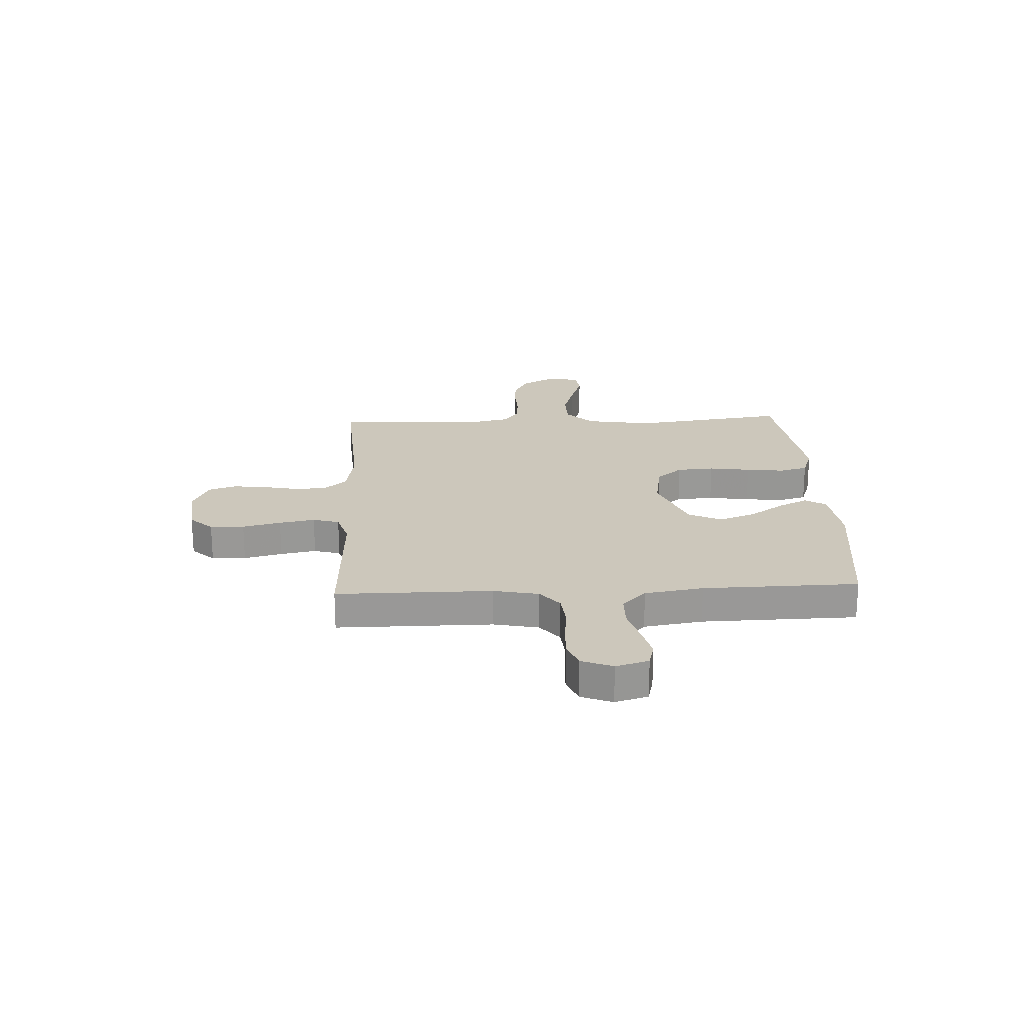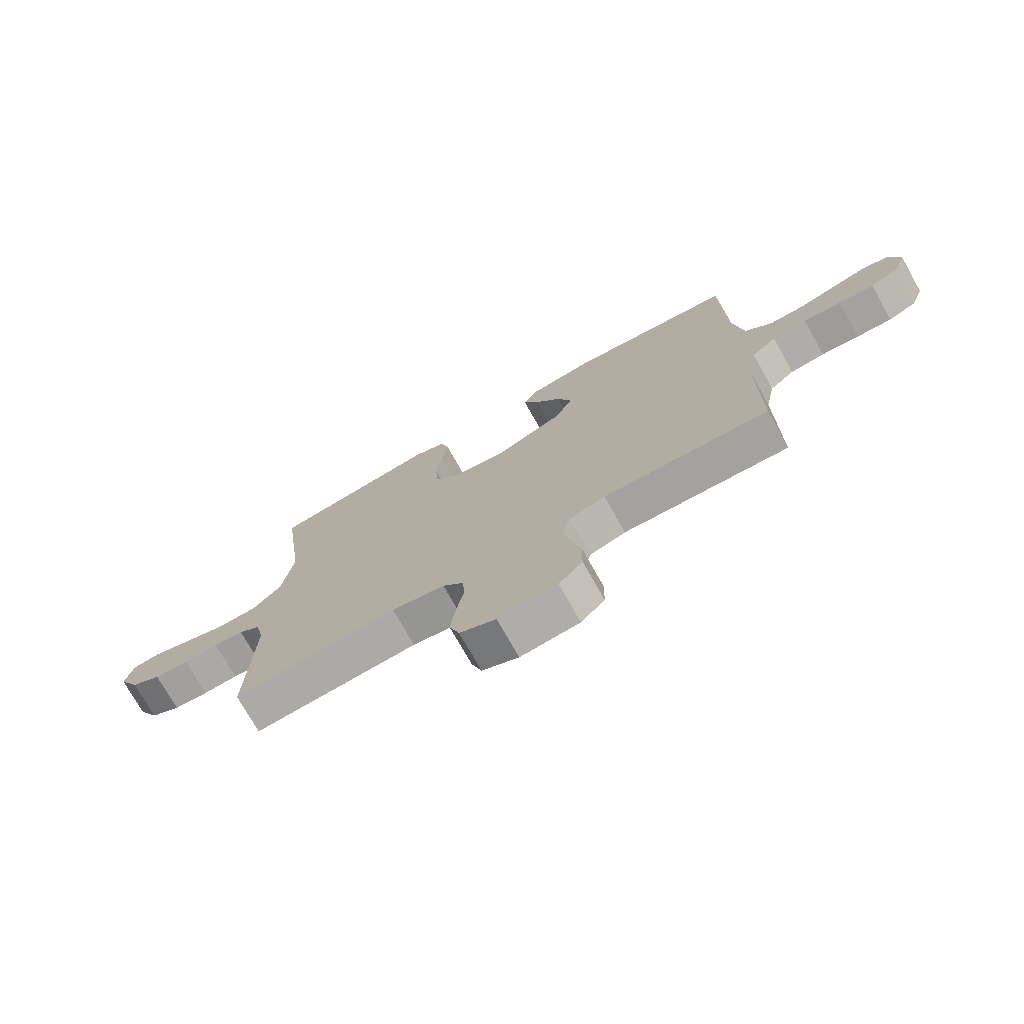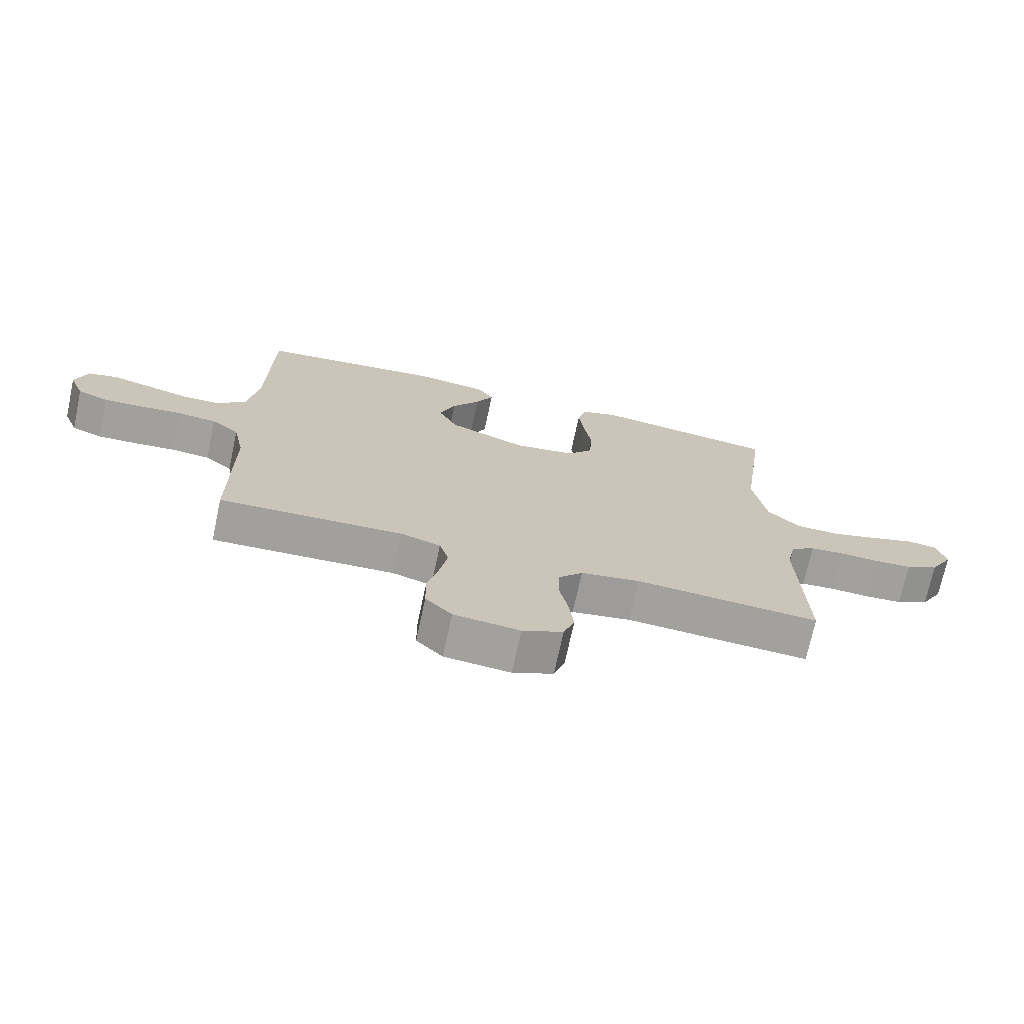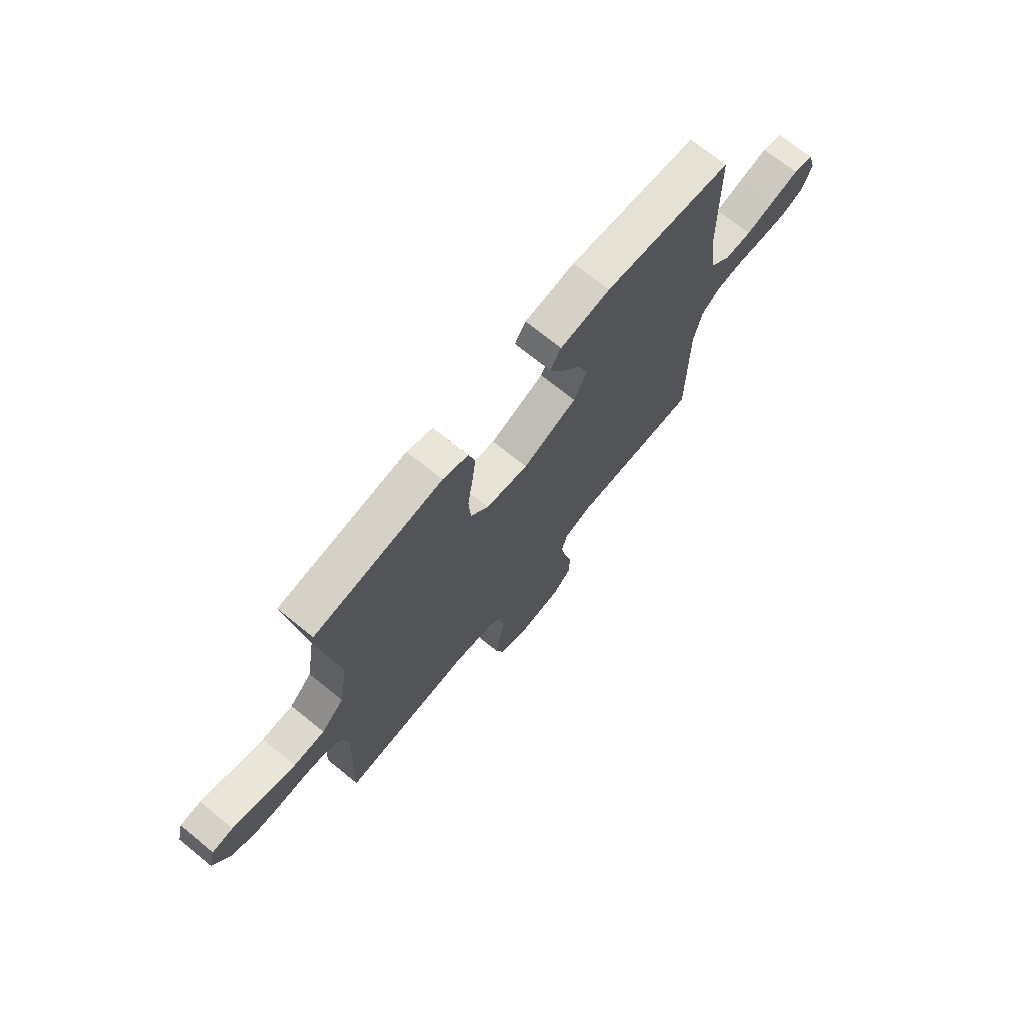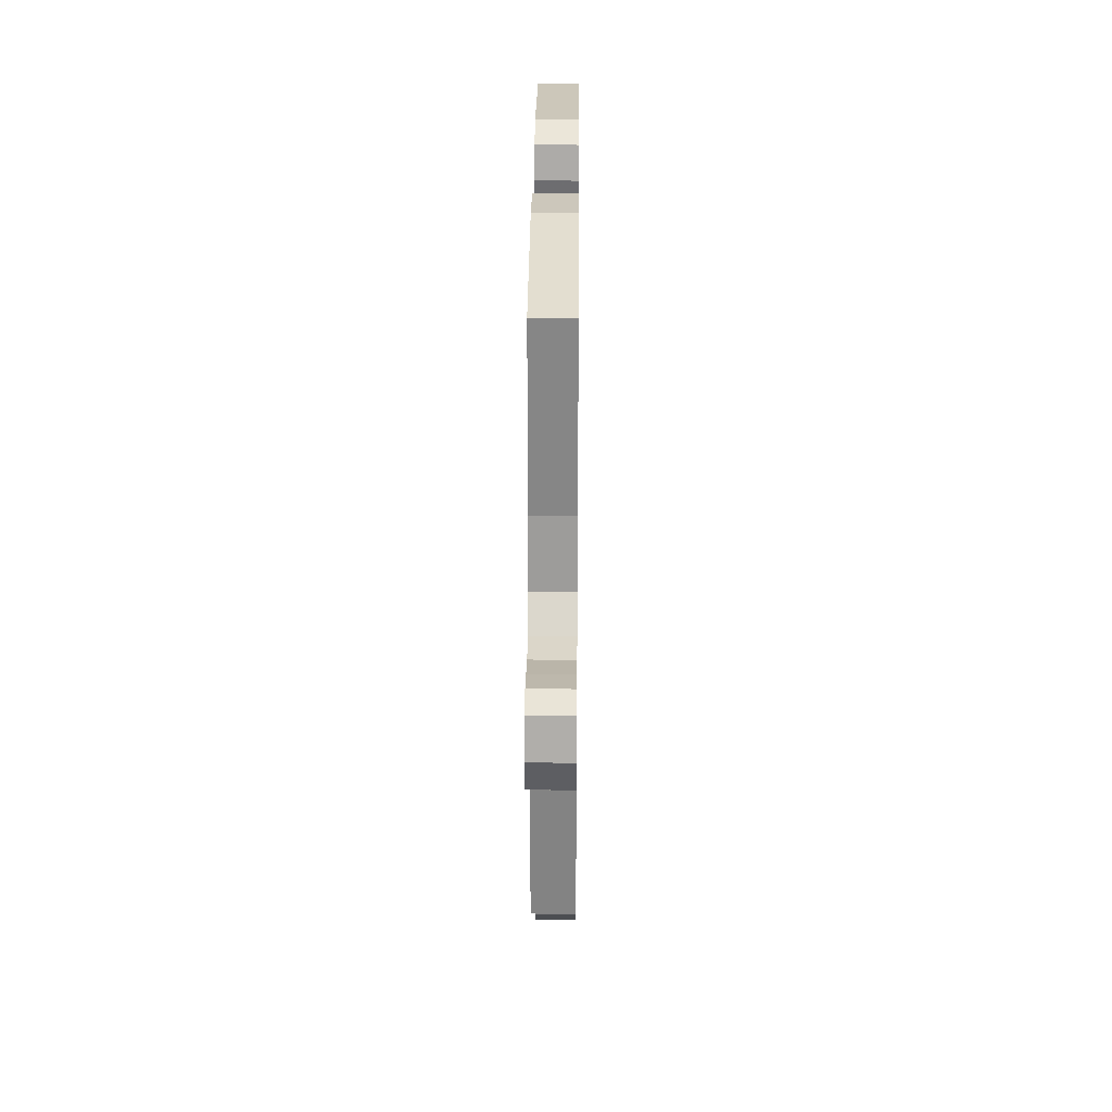
<metadata>
{"format":"obj","ext":"obj","renderer":"f3d","projection":"perspective","resolution":1024,"background":"white","views":[{"elev":21.6,"azim":-92.7,"up":"+Y"},{"elev":-74.0,"azim":-150.6,"up":"+Z"},{"elev":-72.0,"azim":-12.1,"up":"+Z"},{"elev":71.0,"azim":129.1,"up":"+Z"},{"elev":28.9,"azim":-89.5,"up":"+Z"}]}
</metadata>
<code>
v -0.5 0.07 0.5
v -0.2 0.07 0.536
v -0.083 0.07 0.521
v -0.057 0.07 0.481
v -0.086 0.07 0.423
v -0.132 0.07 0.356
v -0.158 0.07 0.287
v -0.127 0.07 0.223
v 0 0.07 0.172
v 0.099 0.07 0.188
v 0.141 0.07 0.238
v 0.146 0.07 0.31
v 0.134 0.07 0.39
v 0.125 0.07 0.464
v 0.14 0.07 0.518
v 0.2 0.07 0.539
v 0.5 0.07 0.5
v 0.46 0.07 0.2
v 0.481 0.07 0.071
v 0.534 0.07 0.019
v 0.607 0.07 0.018
v 0.685 0.07 0.042
v 0.755 0.07 0.065
v 0.804 0.07 0.059
v 0.819 0.07 0
v 0.781 0.07 -0.068
v 0.727 0.07 -0.097
v 0.664 0.07 -0.101
v 0.6 0.07 -0.098
v 0.545 0.07 -0.103
v 0.505 0.07 -0.131
v 0.49 0.07 -0.2
v 0.5 0.07 -0.5
v 0.2 0.07 -0.482
v 0.103 0.07 -0.499
v 0.064 0.07 -0.543
v 0.062 0.07 -0.604
v 0.076 0.07 -0.672
v 0.084 0.07 -0.737
v 0.066 0.07 -0.79
v 0 0.07 -0.82
v -0.107 0.07 -0.81
v -0.15 0.07 -0.766
v -0.151 0.07 -0.7
v -0.133 0.07 -0.626
v -0.12 0.07 -0.557
v -0.135 0.07 -0.506
v -0.2 0.07 -0.486
v -0.5 0.07 -0.5
v -0.5 0.07 -0.2
v -0.518 0.07 -0.113
v -0.563 0.07 -0.076
v -0.626 0.07 -0.07
v -0.695 0.07 -0.077
v -0.759 0.07 -0.08
v -0.809 0.07 -0.06
v -0.833 0.07 0
v -0.814 0.07 0.063
v -0.767 0.07 0.075
v -0.703 0.07 0.059
v -0.634 0.07 0.04
v -0.571 0.07 0.041
v -0.524 0.07 0.087
v -0.506 0.07 0.2
v -0.5 0 0.5
v -0.2 0 0.536
v -0.083 0 0.521
v -0.057 0 0.481
v -0.086 0 0.423
v -0.132 0 0.356
v -0.158 0 0.287
v -0.127 0 0.223
v 0 0 0.172
v 0.099 0 0.188
v 0.141 0 0.238
v 0.146 0 0.31
v 0.134 0 0.39
v 0.125 0 0.464
v 0.14 0 0.518
v 0.2 0 0.539
v 0.5 0 0.5
v 0.46 0 0.2
v 0.481 0 0.071
v 0.534 0 0.019
v 0.607 0 0.018
v 0.685 0 0.042
v 0.755 0 0.065
v 0.804 0 0.059
v 0.819 0 0
v 0.781 0 -0.068
v 0.727 0 -0.097
v 0.664 0 -0.101
v 0.6 0 -0.098
v 0.545 0 -0.103
v 0.505 0 -0.131
v 0.49 0 -0.2
v 0.5 0 -0.5
v 0.2 0 -0.482
v 0.103 0 -0.499
v 0.064 0 -0.543
v 0.062 0 -0.604
v 0.076 0 -0.672
v 0.084 0 -0.737
v 0.066 0 -0.79
v 0 0 -0.82
v -0.107 0 -0.81
v -0.15 0 -0.766
v -0.151 0 -0.7
v -0.133 0 -0.626
v -0.12 0 -0.557
v -0.135 0 -0.506
v -0.2 0 -0.486
v -0.5 0 -0.5
v -0.5 0 -0.2
v -0.518 0 -0.113
v -0.563 0 -0.076
v -0.626 0 -0.07
v -0.695 0 -0.077
v -0.759 0 -0.08
v -0.809 0 -0.06
v -0.833 0 0
v -0.814 0 0.063
v -0.767 0 0.075
v -0.703 0 0.059
v -0.634 0 0.04
v -0.571 0 0.041
v -0.524 0 0.087
v -0.506 0 0.2
f 59 60 61
f 58 59 61
f 57 58 61
f 56 57 61
f 55 56 61
f 54 55 61
f 53 54 61
f 52 53 61 62
f 51 52 62 63
f 48 49 50
f 51 63 64
f 50 51 64
f 48 50 64
f 47 48 64
f 43 44 45
f 42 43 45
f 41 42 45
f 40 41 45
f 39 40 45
f 38 39 45
f 37 38 45
f 36 37 45 46
f 35 36 46 47
f 32 33 34
f 35 47 64
f 34 35 64
f 32 34 64
f 31 32 64
f 27 28 29
f 26 27 29
f 25 26 29
f 24 25 29
f 23 24 29
f 22 23 29
f 21 22 29 30
f 20 21 30 31
f 16 17 18
f 15 16 18
f 14 15 18
f 13 14 18
f 12 13 18
f 11 12 18 19
f 19 20 31
f 11 19 31
f 10 11 31
f 4 5 6
f 3 4 6
f 2 3 6
f 1 2 6
f 64 1 6
f 64 6 7
f 9 10 31
f 8 9 31 64
f 7 8 64
f 125 124 123
f 125 123 122
f 125 122 121
f 125 121 120
f 125 120 119
f 125 119 118
f 125 118 117
f 126 125 117 116
f 127 126 116 115
f 114 113 112
f 128 127 115
f 128 115 114
f 128 114 112
f 128 112 111
f 109 108 107
f 109 107 106
f 109 106 105
f 109 105 104
f 109 104 103
f 109 103 102
f 109 102 101
f 110 109 101 100
f 111 110 100 99
f 98 97 96
f 128 111 99
f 128 99 98
f 128 98 96
f 128 96 95
f 93 92 91
f 93 91 90
f 93 90 89
f 93 89 88
f 93 88 87
f 93 87 86
f 94 93 86 85
f 95 94 85 84
f 82 81 80
f 82 80 79
f 82 79 78
f 82 78 77
f 82 77 76
f 83 82 76 75
f 95 84 83
f 95 83 75
f 95 75 74
f 70 69 68
f 70 68 67
f 70 67 66
f 70 66 65
f 70 65 128
f 71 70 128
f 95 74 73
f 128 95 73 72
f 128 72 71
f 1 65 66 2
f 2 66 67 3
f 3 67 68 4
f 4 68 69 5
f 5 69 70 6
f 6 70 71 7
f 7 71 72 8
f 8 72 73 9
f 9 73 74 10
f 10 74 75 11
f 11 75 76 12
f 12 76 77 13
f 13 77 78 14
f 14 78 79 15
f 15 79 80 16
f 16 80 81 17
f 17 81 82 18
f 18 82 83 19
f 19 83 84 20
f 20 84 85 21
f 21 85 86 22
f 22 86 87 23
f 23 87 88 24
f 24 88 89 25
f 25 89 90 26
f 26 90 91 27
f 27 91 92 28
f 28 92 93 29
f 29 93 94 30
f 30 94 95 31
f 31 95 96 32
f 32 96 97 33
f 33 97 98 34
f 34 98 99 35
f 35 99 100 36
f 36 100 101 37
f 37 101 102 38
f 38 102 103 39
f 39 103 104 40
f 40 104 105 41
f 41 105 106 42
f 42 106 107 43
f 43 107 108 44
f 44 108 109 45
f 45 109 110 46
f 46 110 111 47
f 47 111 112 48
f 48 112 113 49
f 49 113 114 50
f 50 114 115 51
f 51 115 116 52
f 52 116 117 53
f 53 117 118 54
f 54 118 119 55
f 55 119 120 56
f 56 120 121 57
f 57 121 122 58
f 58 122 123 59
f 59 123 124 60
f 60 124 125 61
f 61 125 126 62
f 62 126 127 63
f 63 127 128 64
f 64 128 65 1

</code>
